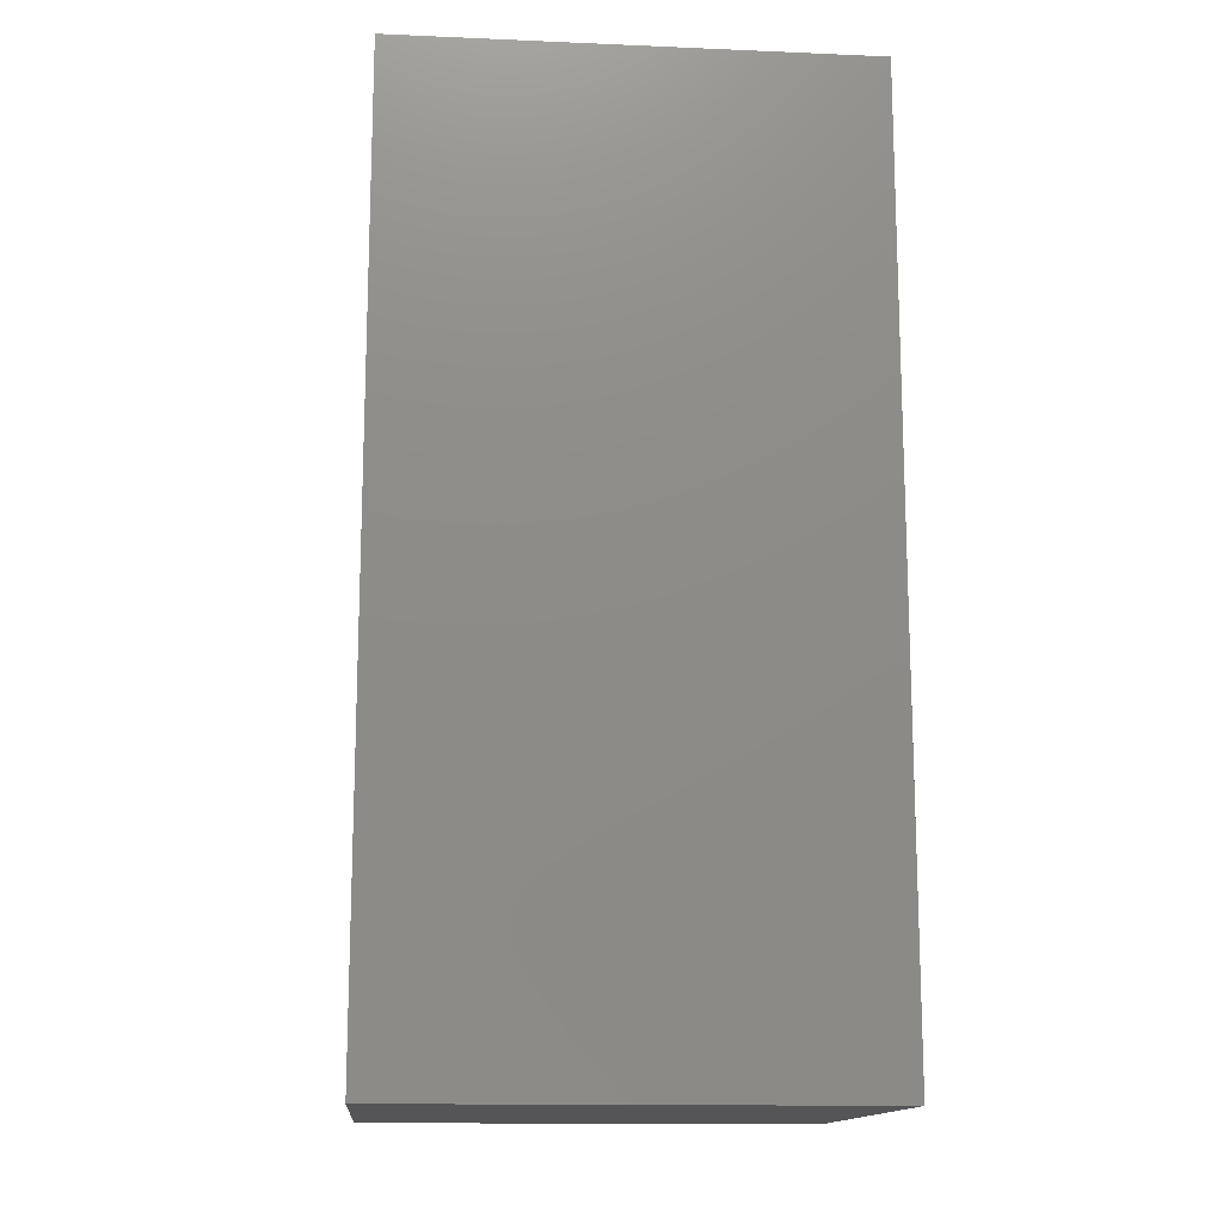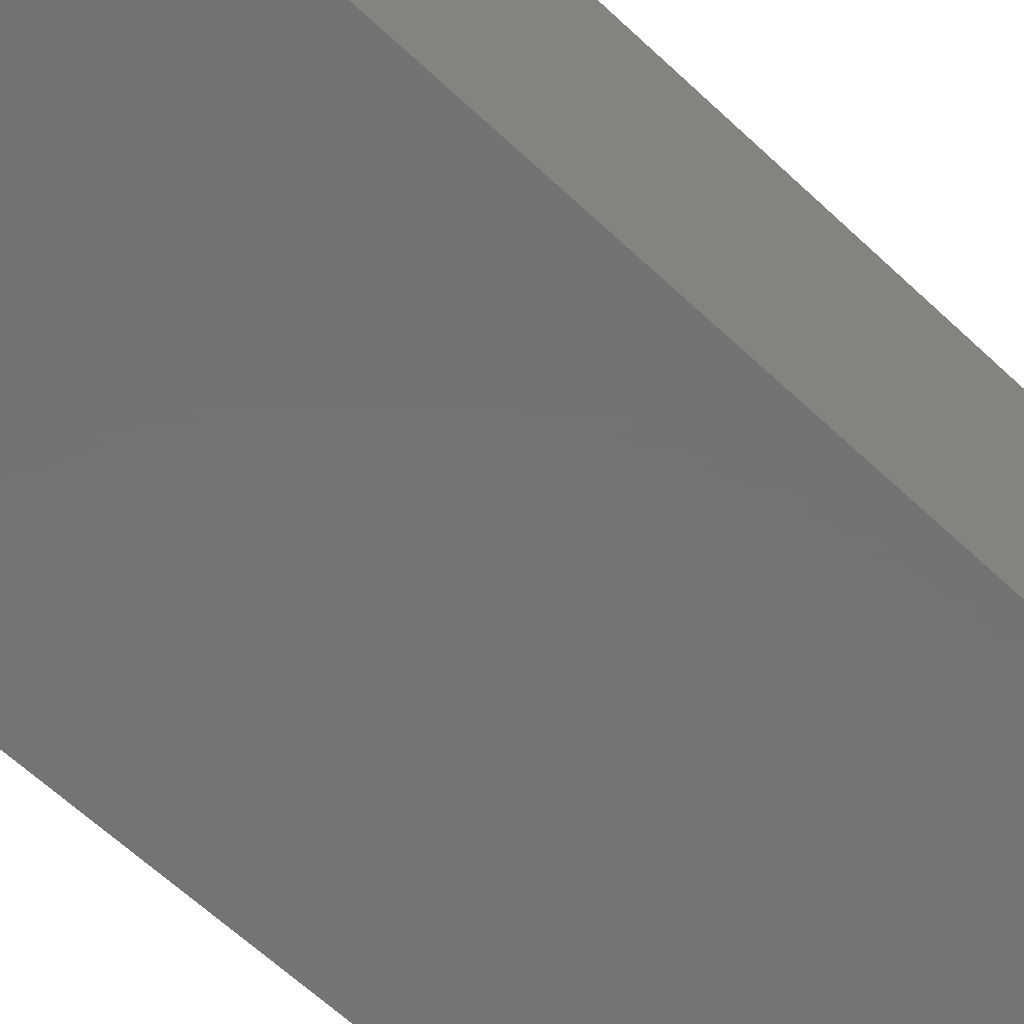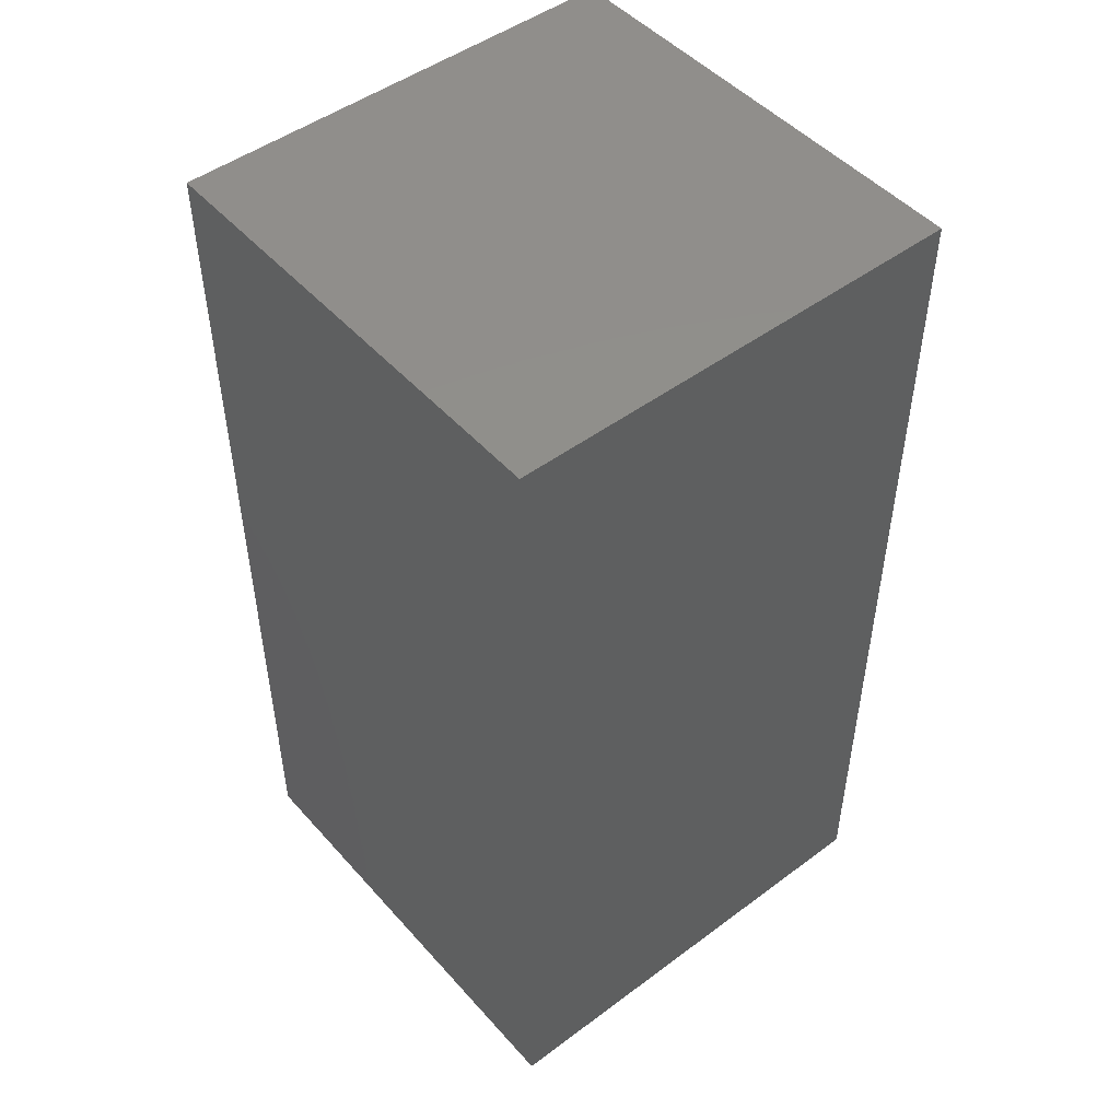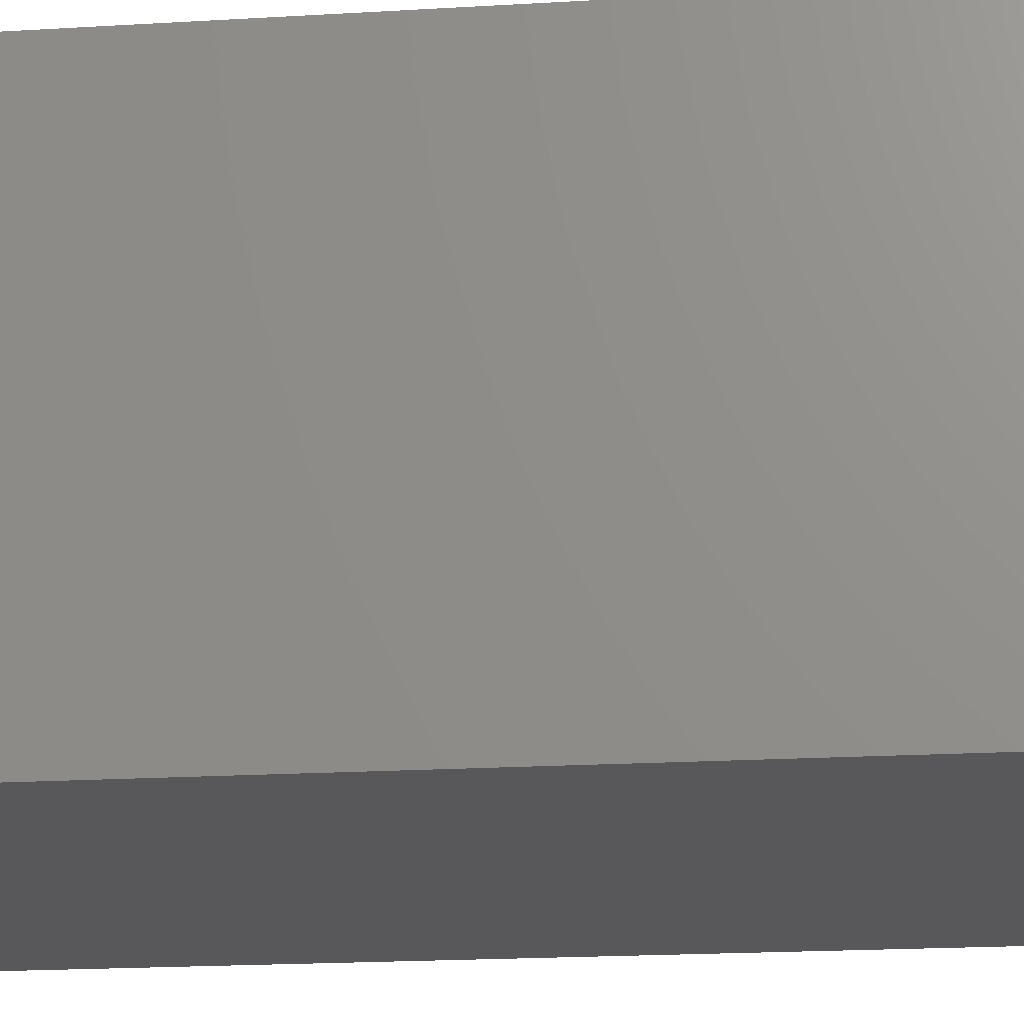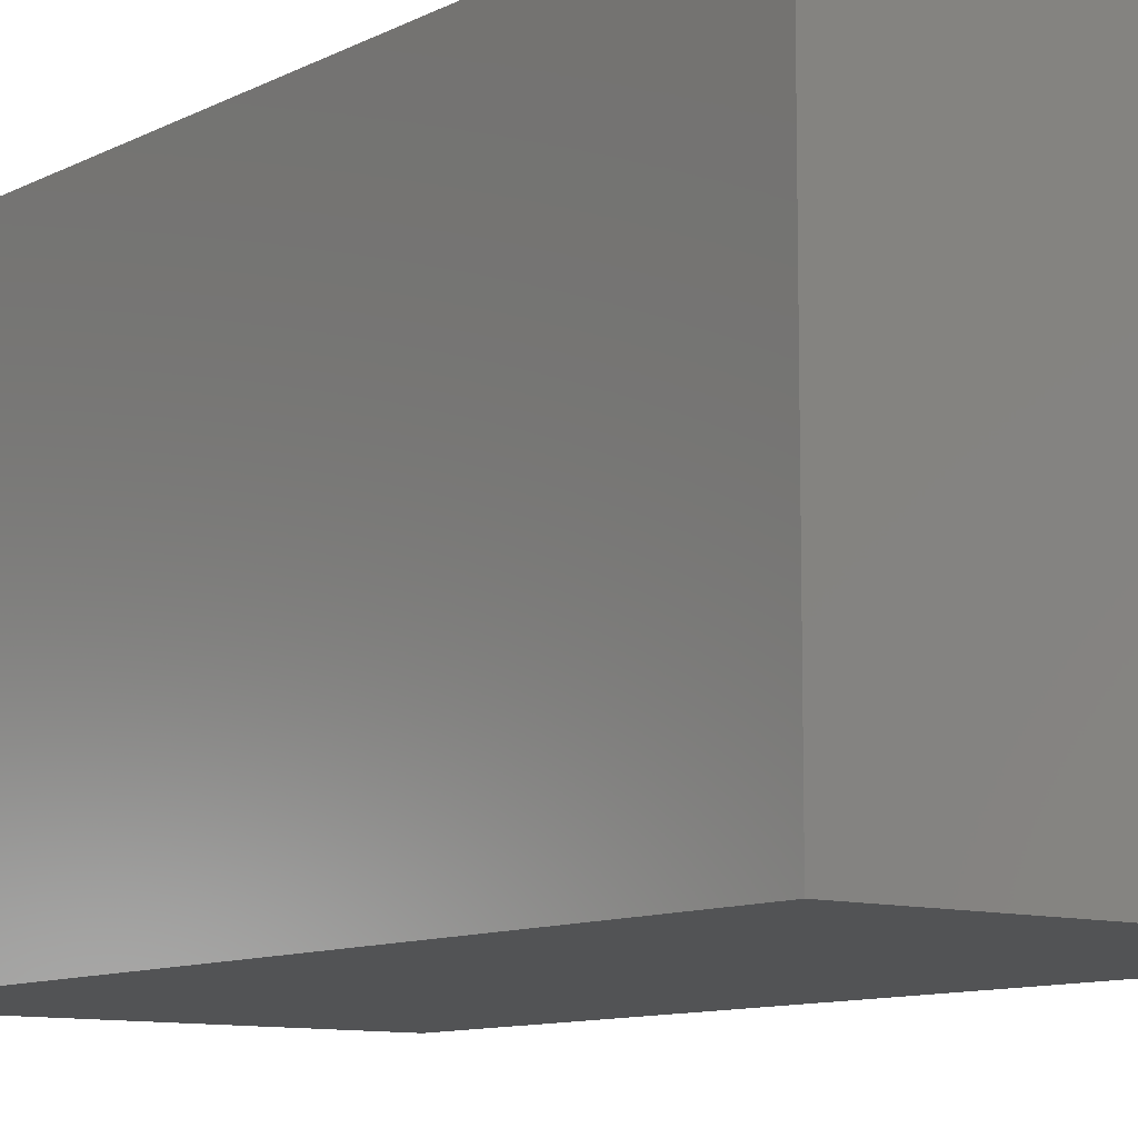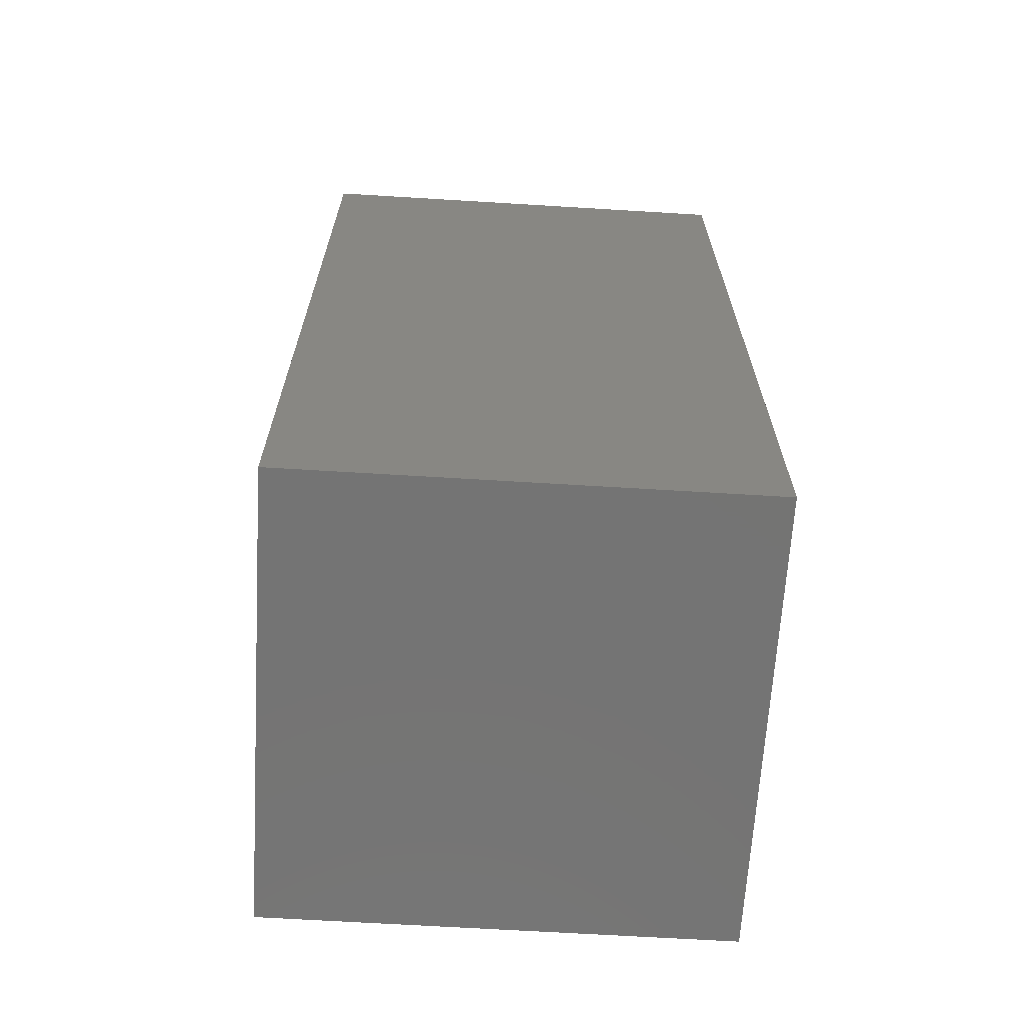
<metadata>
{"format":"stl","ext":"stl","renderer":"f3d","projection":"perspective","resolution":1024,"background":"white","views":[{"elev":-14.2,"azim":174.7,"up":"+Y"},{"elev":-65.9,"azim":47.1,"up":"+Z"},{"elev":48.6,"azim":140.4,"up":"+Y"},{"elev":-20.0,"azim":96.3,"up":"+Z"},{"elev":-10.0,"azim":-37.7,"up":"+Z"},{"elev":-66.3,"azim":-3.5,"up":"+Y"}]}
</metadata>
<code>
# stl→obj: 8 verts, 12 faces
v -2.124e-33 -1.07 0.125
v -3.469e-17 -1.07 0.75
v -0.625 -1.07 0.125
v -0.625 -1.07 0.75
v 2.124e-33 0.1797 0.125
v -0.625 0.1797 0.125
v -3.469e-17 0.1797 0.75
v -0.625 0.1797 0.75
f 1 2 3
f 3 2 4
f 5 6 7
f 7 6 8
f 1 5 2
f 2 5 7
f 3 4 6
f 6 4 8
f 7 8 2
f 2 8 4
f 1 3 5
f 5 3 6

</code>
